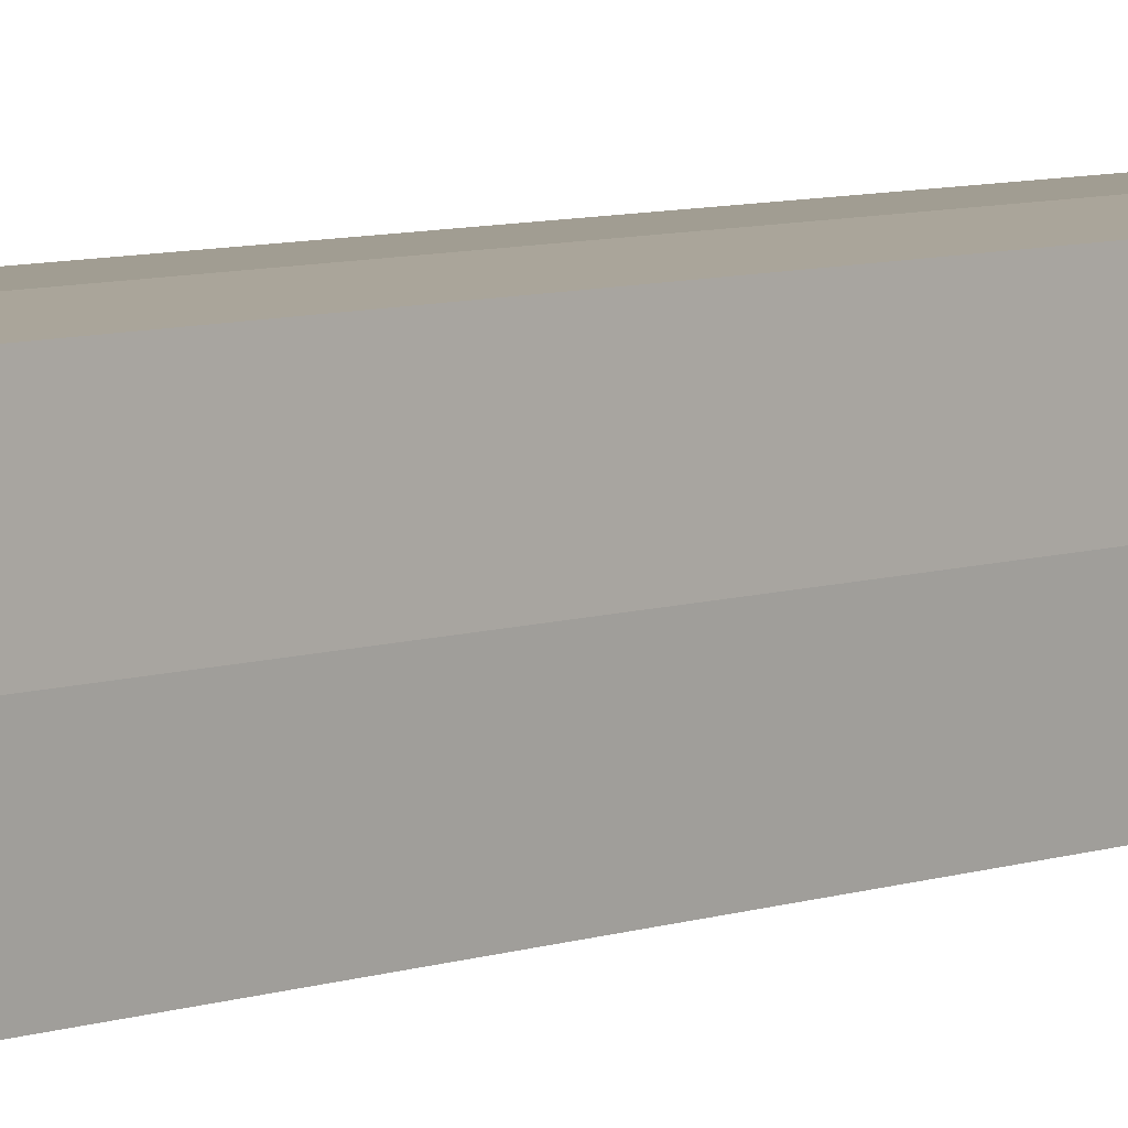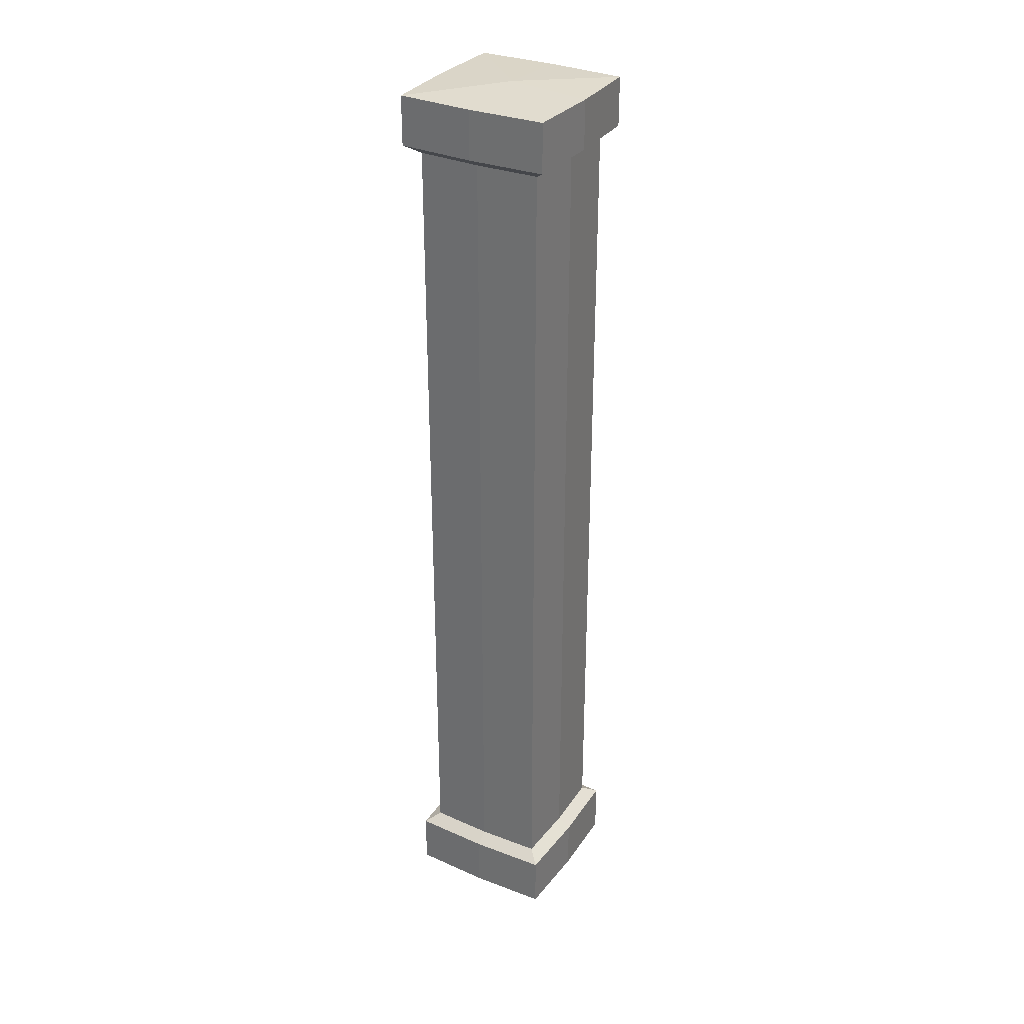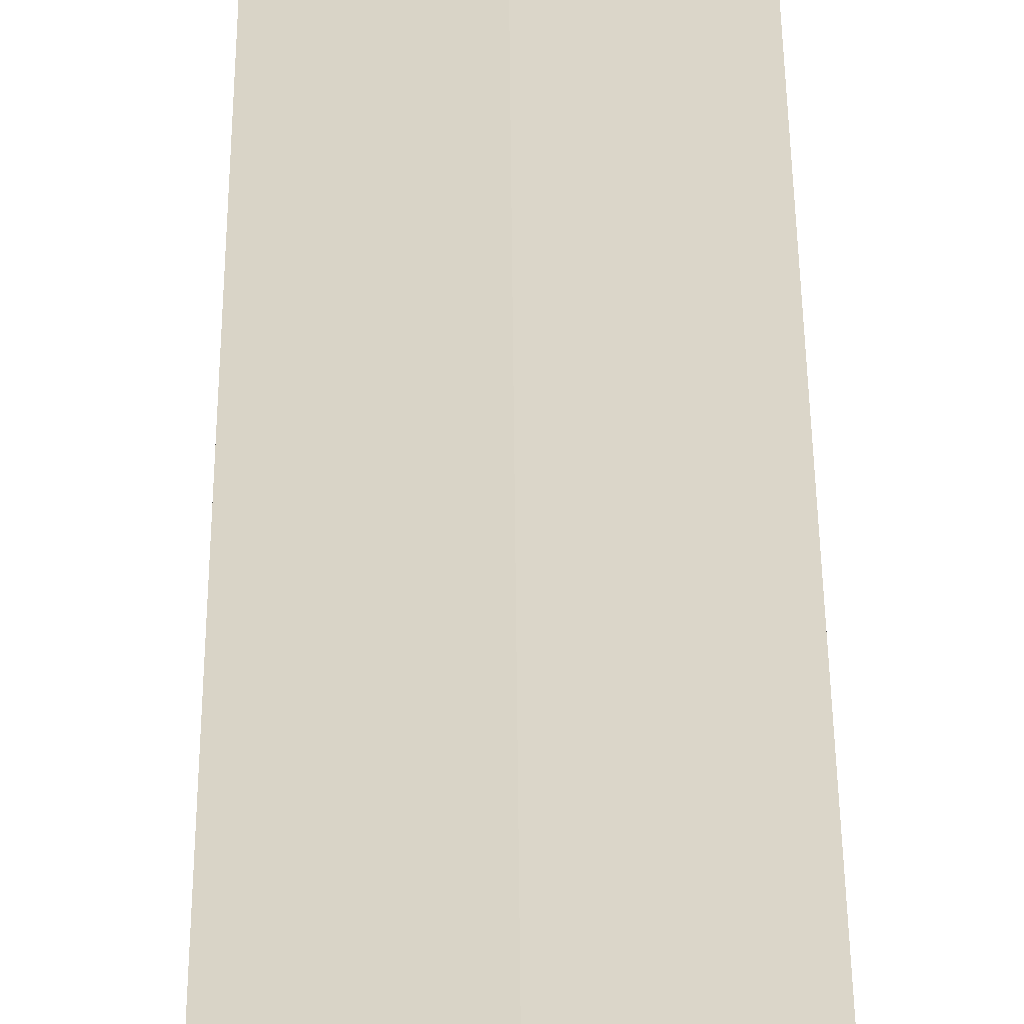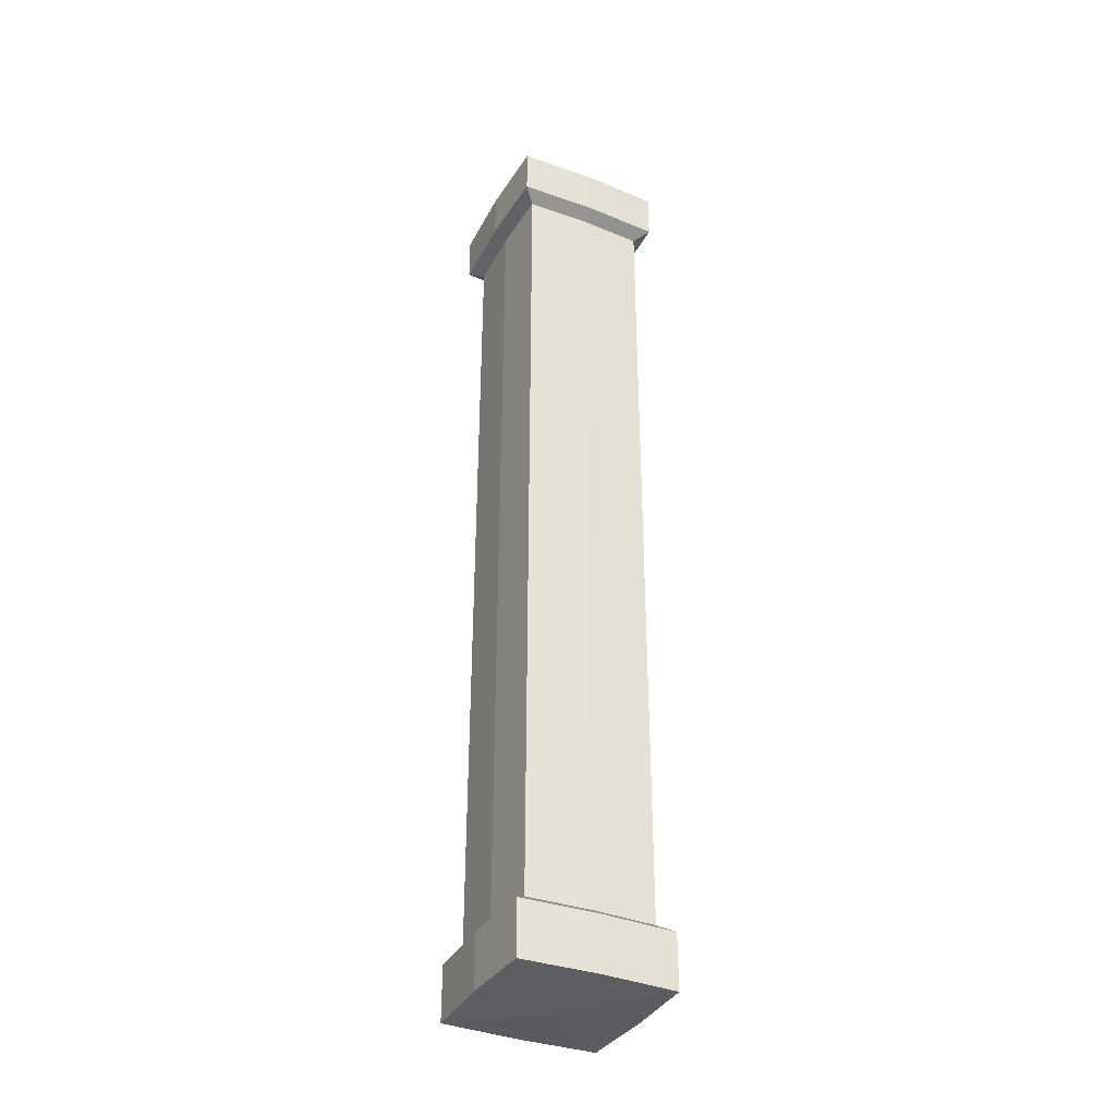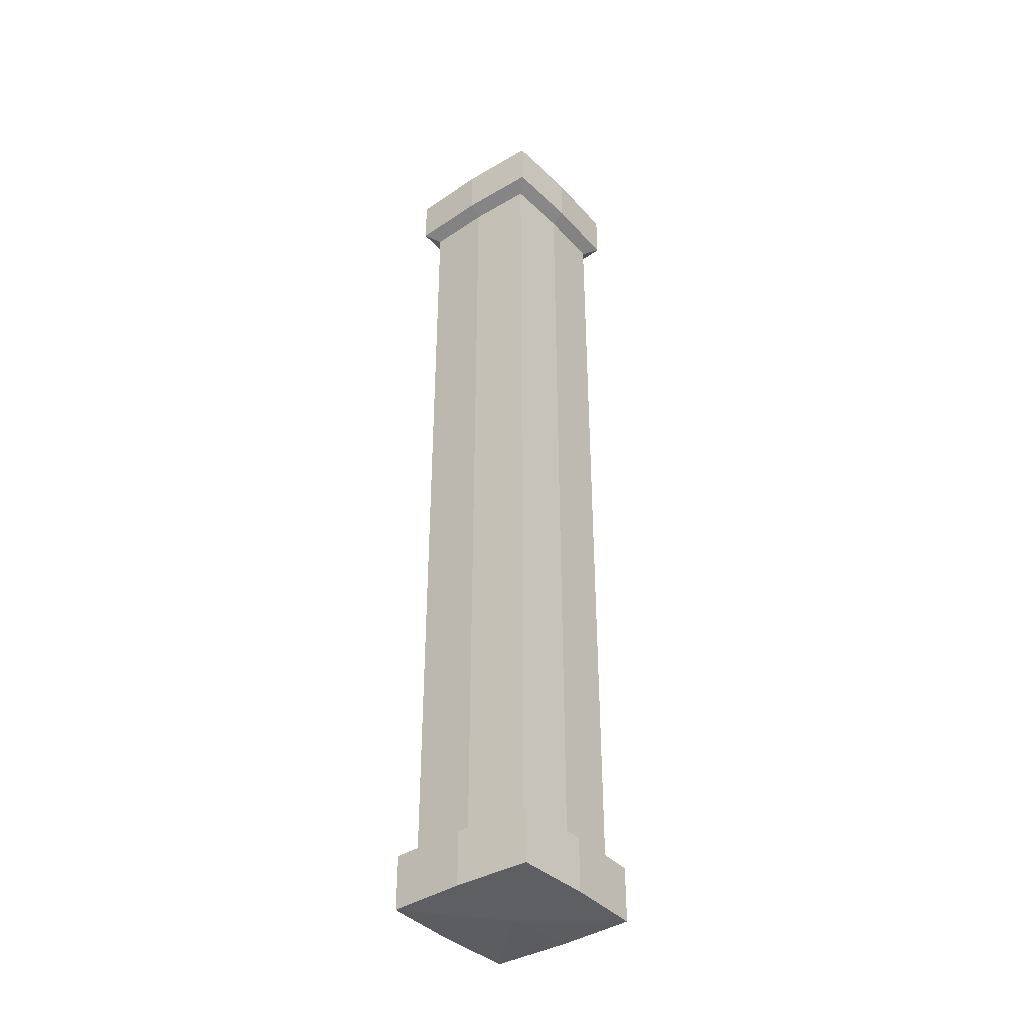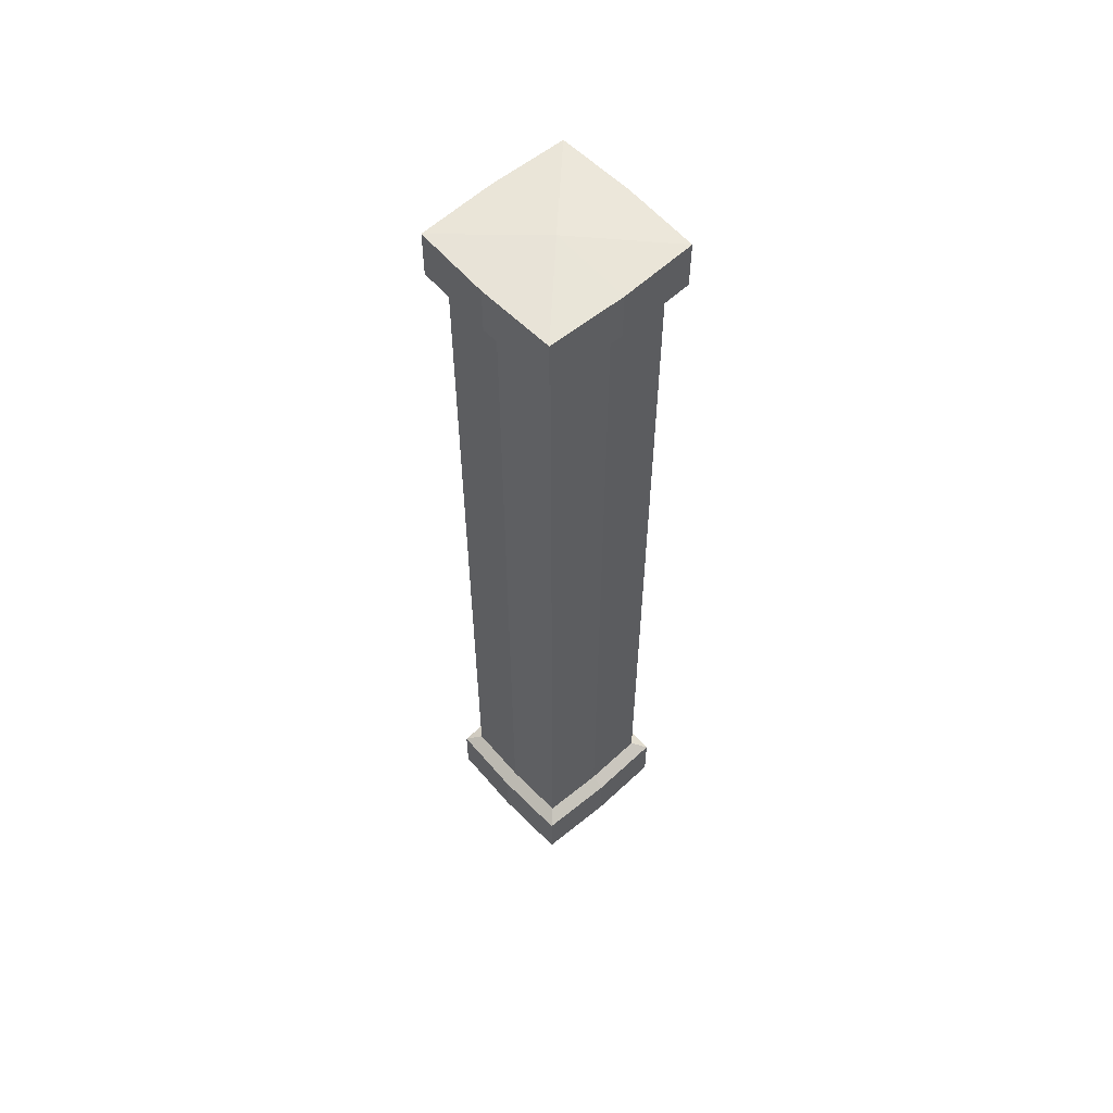
<metadata>
{"format":"obj","ext":"obj","renderer":"f3d","projection":"perspective","resolution":1024,"background":"white","views":[{"elev":6.2,"azim":40.6,"up":"+Z"},{"elev":31.8,"azim":-59.9,"up":"+Y"},{"elev":29.4,"azim":-0.3,"up":"+Z"},{"elev":-36.0,"azim":153.4,"up":"+Y"},{"elev":-38.4,"azim":-51.5,"up":"+Y"},{"elev":58.1,"azim":48.0,"up":"+Y"}]}
</metadata>
<code>
v -33.16 472.2 33.15
v 0 472.2 34.33
v 33.16 472.2 33.15
v 34.33 472.2 0
v 33.16 472.2 -33.15
v 0 472.2 -34.33
v -33.16 472.2 -33.15
v -34.33 472.2 0
v -33.16 35.86 33.15
v 0 35.86 34.33
v 33.16 35.86 33.15
v 34.33 35.86 0
v 33.16 35.86 -33.15
v 0 35.86 -34.33
v -33.16 35.86 -33.15
v -34.33 35.86 0
v -39.98 477 39.98
v 0 477 41.4
v 0 502.6 41.4
v -39.98 502.6 39.98
v -39.98 502.6 -39.98
v 0 502.6 -41.4
v 0 477 -41.4
v -39.98 477 -39.98
v 41.4 502.6 0
v 41.4 477 0
v 39.98 477 -39.98
v 39.98 502.6 -39.98
v -41.41 502.6 0
v -41.41 477 0
v 0 505.1 -0.001953
v 39.98 477 39.98
v 39.98 502.6 39.98
v 0 0 -0.001953
v 0 2.564 -41.4
v 39.98 2.564 -39.98
v 41.4 2.564 0
v 0 2.564 41.4
v 39.98 2.564 39.98
v -41.41 2.564 0
v -39.98 2.564 -39.98
v -39.98 2.564 39.98
v 0 31.13 41.4
v -39.98 31.13 39.98
v 39.98 31.13 39.98
v 41.4 31.13 0
v 39.98 31.13 -39.98
v 0 31.13 -41.4
v -39.98 31.13 -39.98
v -41.41 31.13 0
f 17 18 19 20
f 21 22 23 24
f 25 26 27 28
f 29 30 17 20
f 20 19 31
f 31 25 28
f 31 22 21
f 21 29 31
f 34 35 36
f 36 37 34
f 39 38 34
f 34 40 41
f 19 18 32 33
f 24 30 29 21
f 32 26 25 33
f 27 23 22 28
f 31 29 20
f 33 25 31
f 31 19 33
f 28 22 31
f 34 38 42
f 41 35 34
f 34 37 39
f 42 40 34
f 9 10 2 1
f 3 2 10 11
f 11 12 4 3
f 5 4 12 13
f 13 14 6 5
f 7 6 14 15
f 15 16 8 7
f 1 8 16 9
f 42 38 43 44
f 45 43 38 39
f 39 37 46 45
f 47 46 37 36
f 35 48 47 36
f 49 48 35 41
f 41 40 50 49
f 44 50 40 42
f 1 2 18 17
f 6 7 24 23
f 4 5 27 26
f 8 1 17 30
f 2 3 32 18
f 7 8 30 24
f 3 4 26 32
f 5 6 23 27
f 10 9 44 43
f 11 10 43 45
f 12 11 45 46
f 13 12 46 47
f 14 13 47 48
f 15 14 48 49
f 16 15 49 50
f 9 16 50 44

</code>
